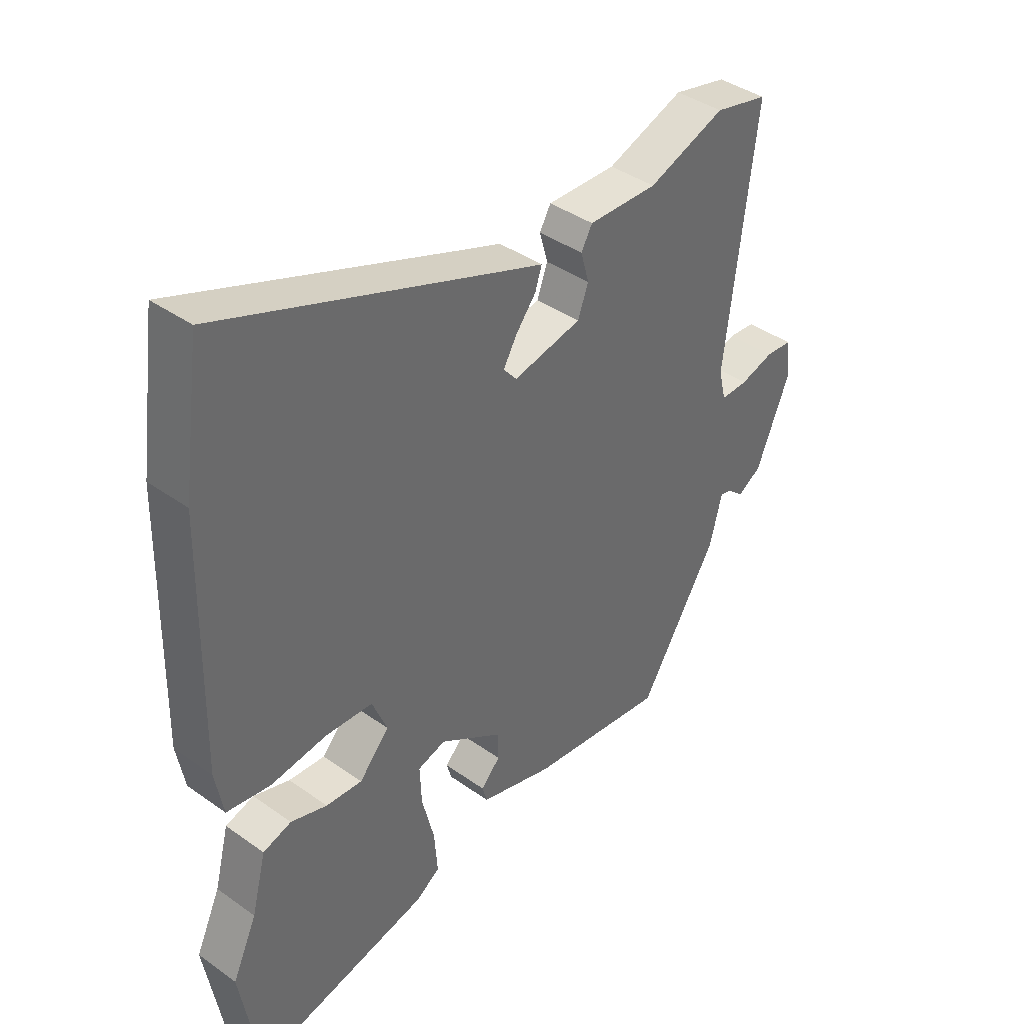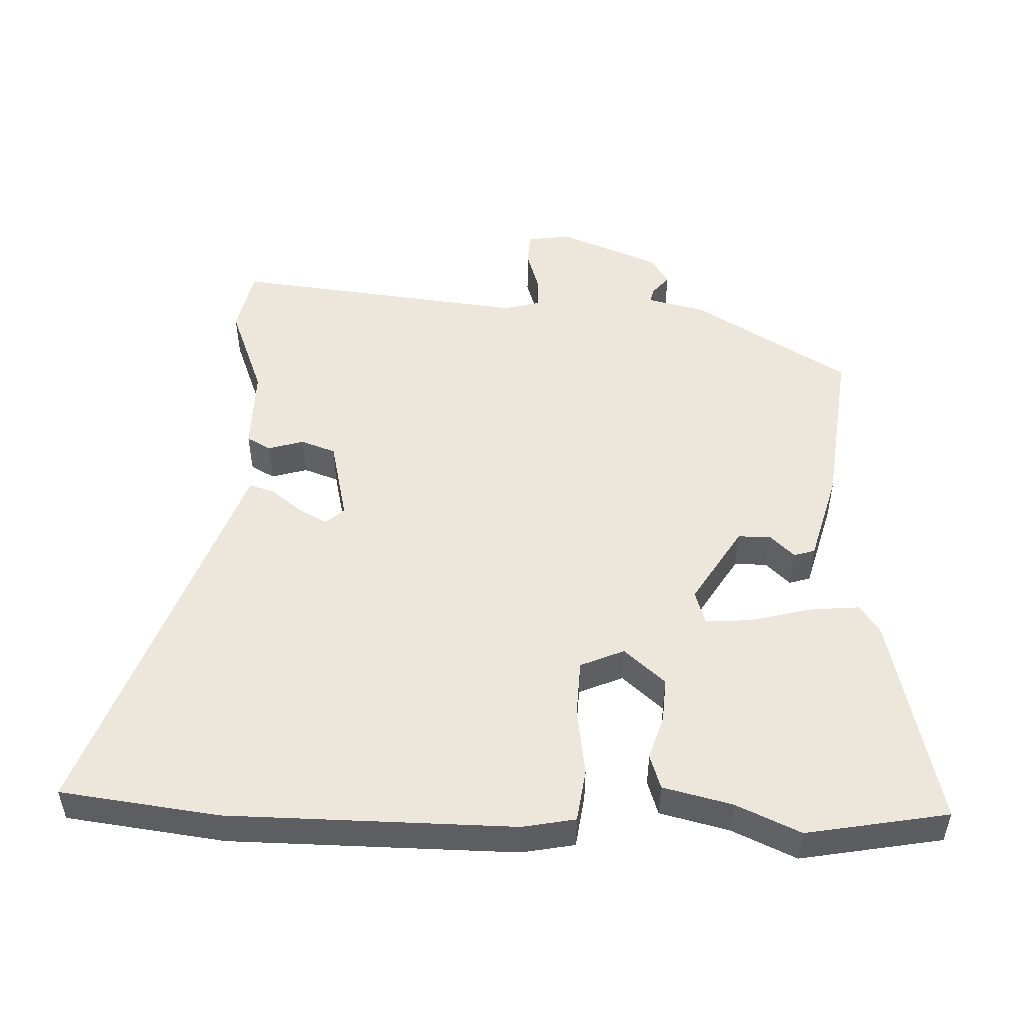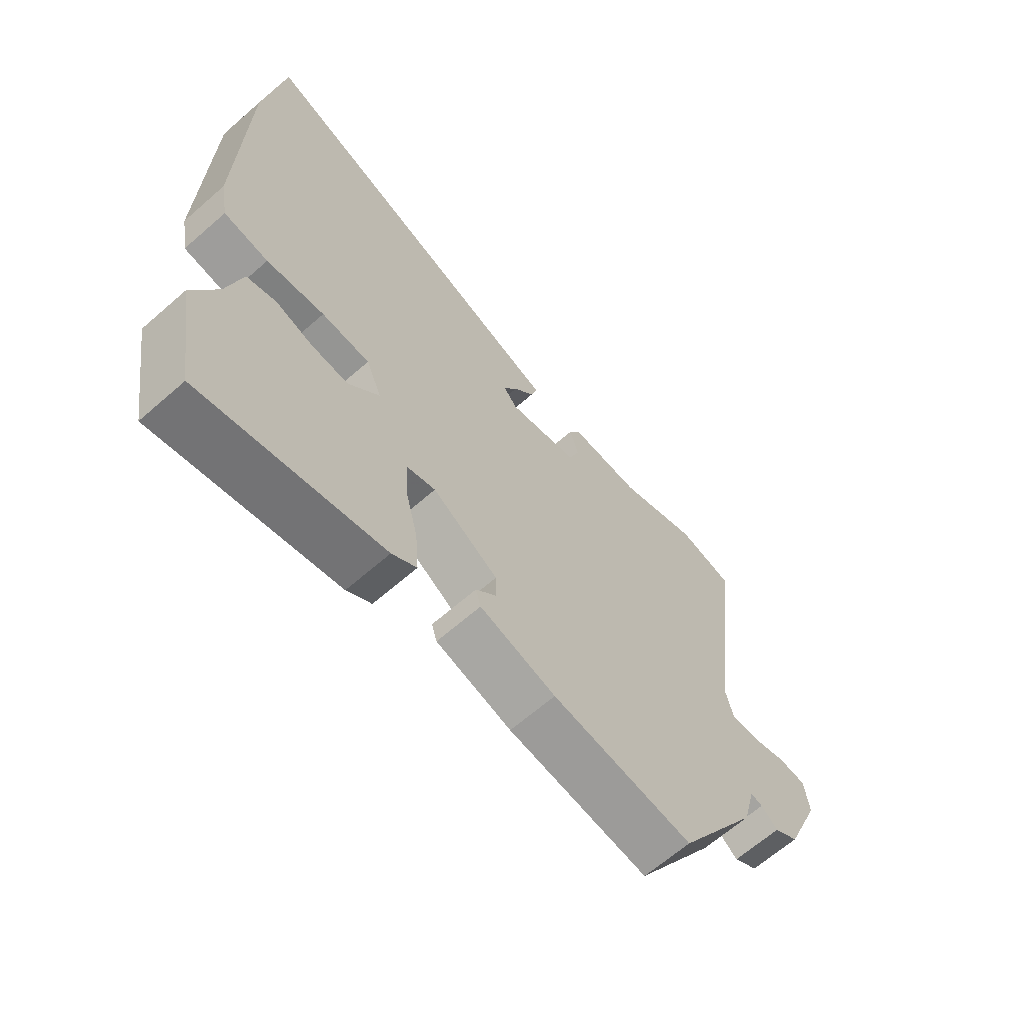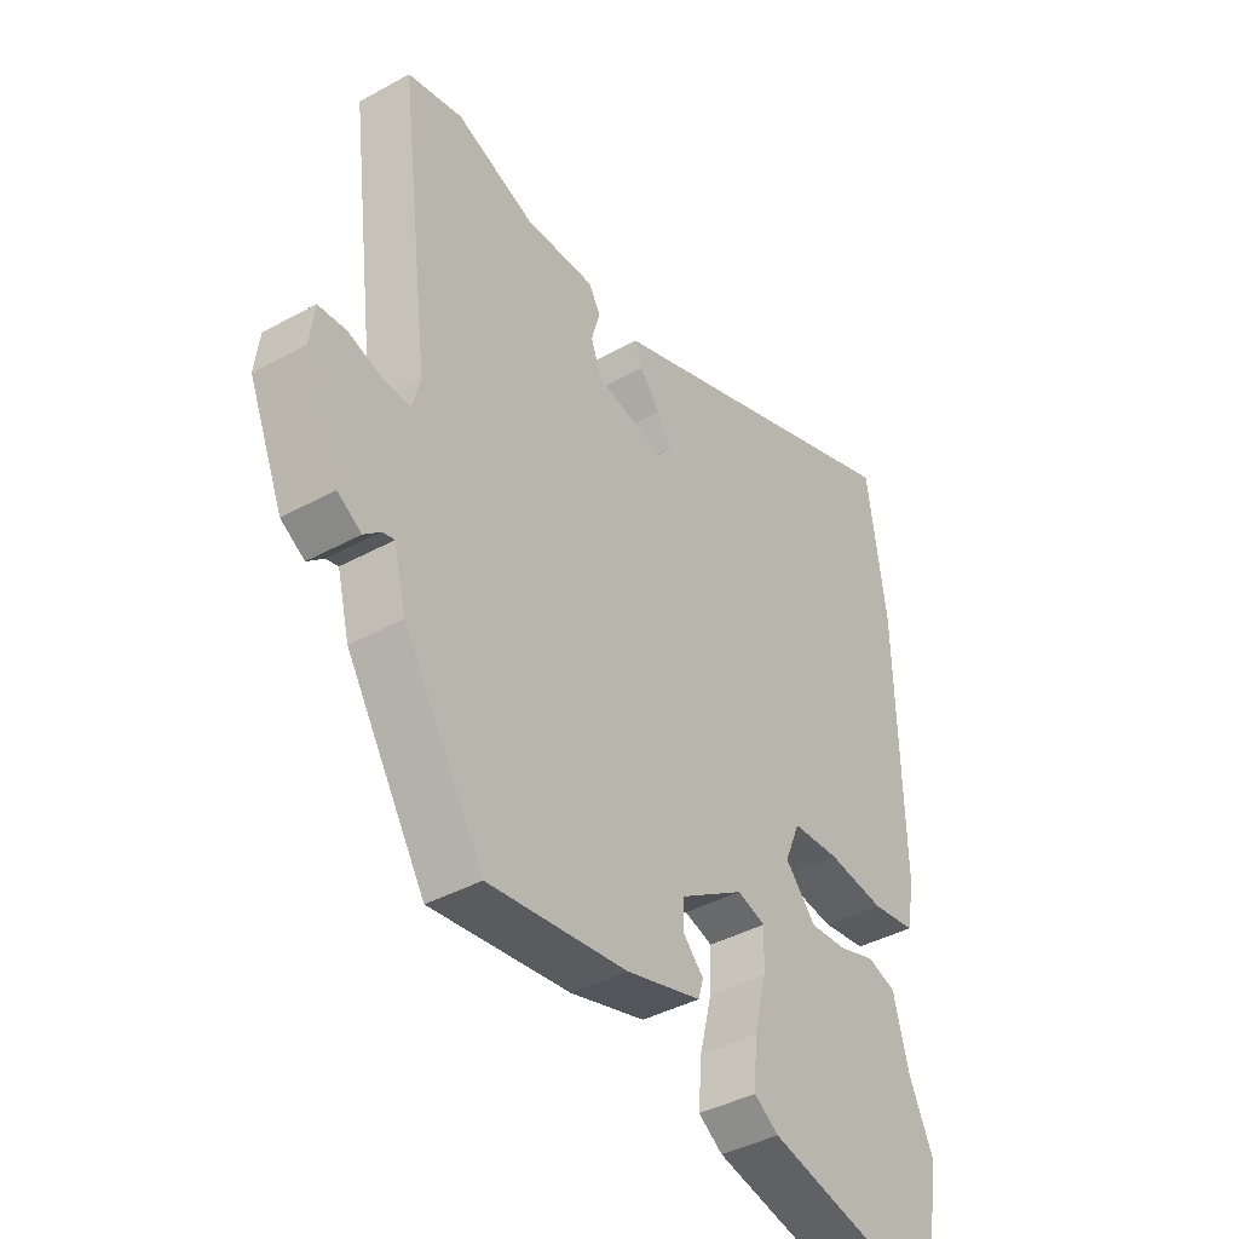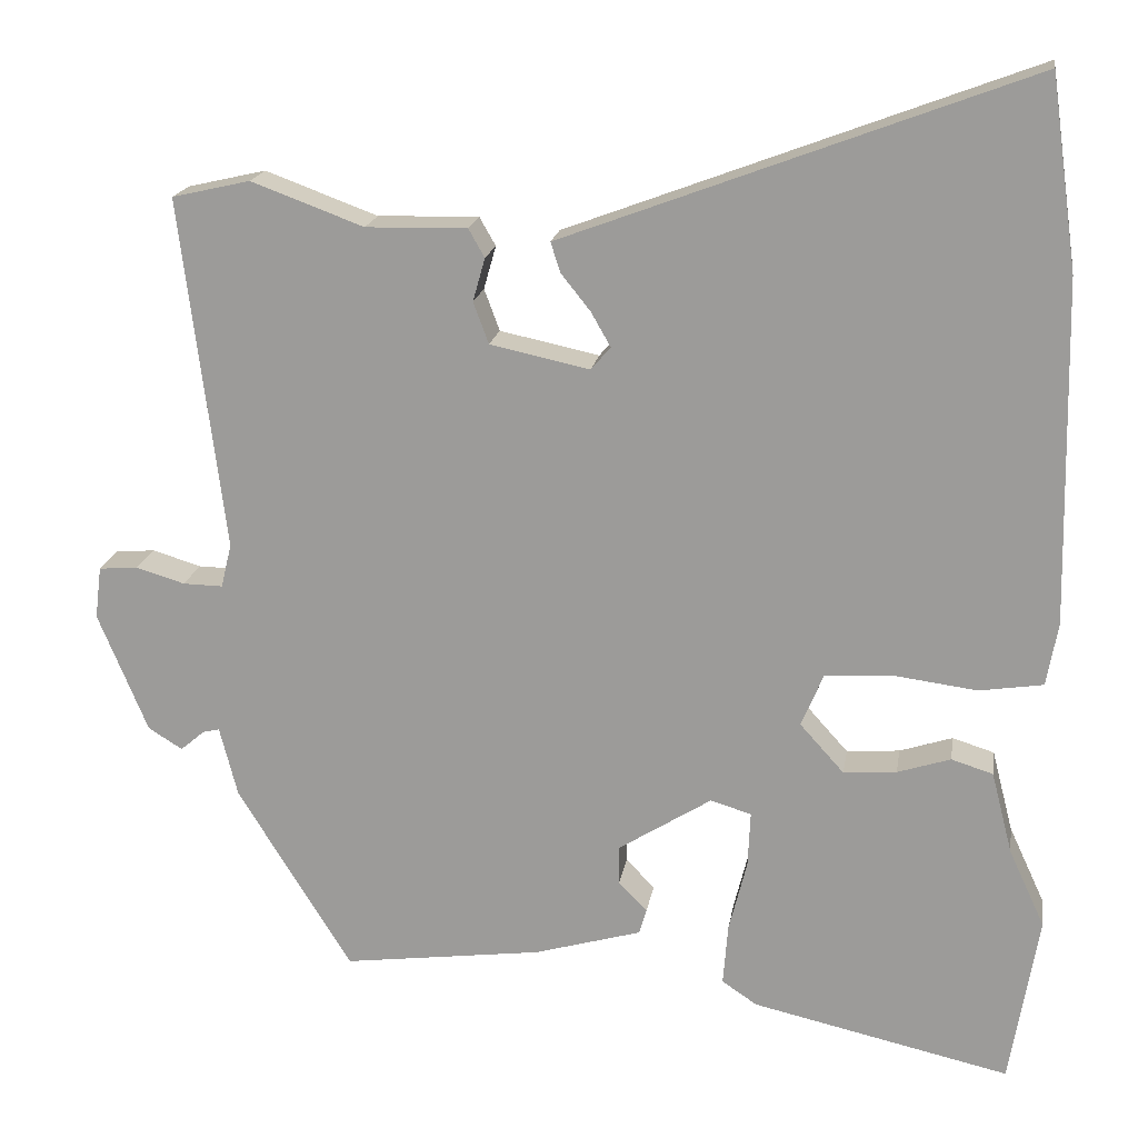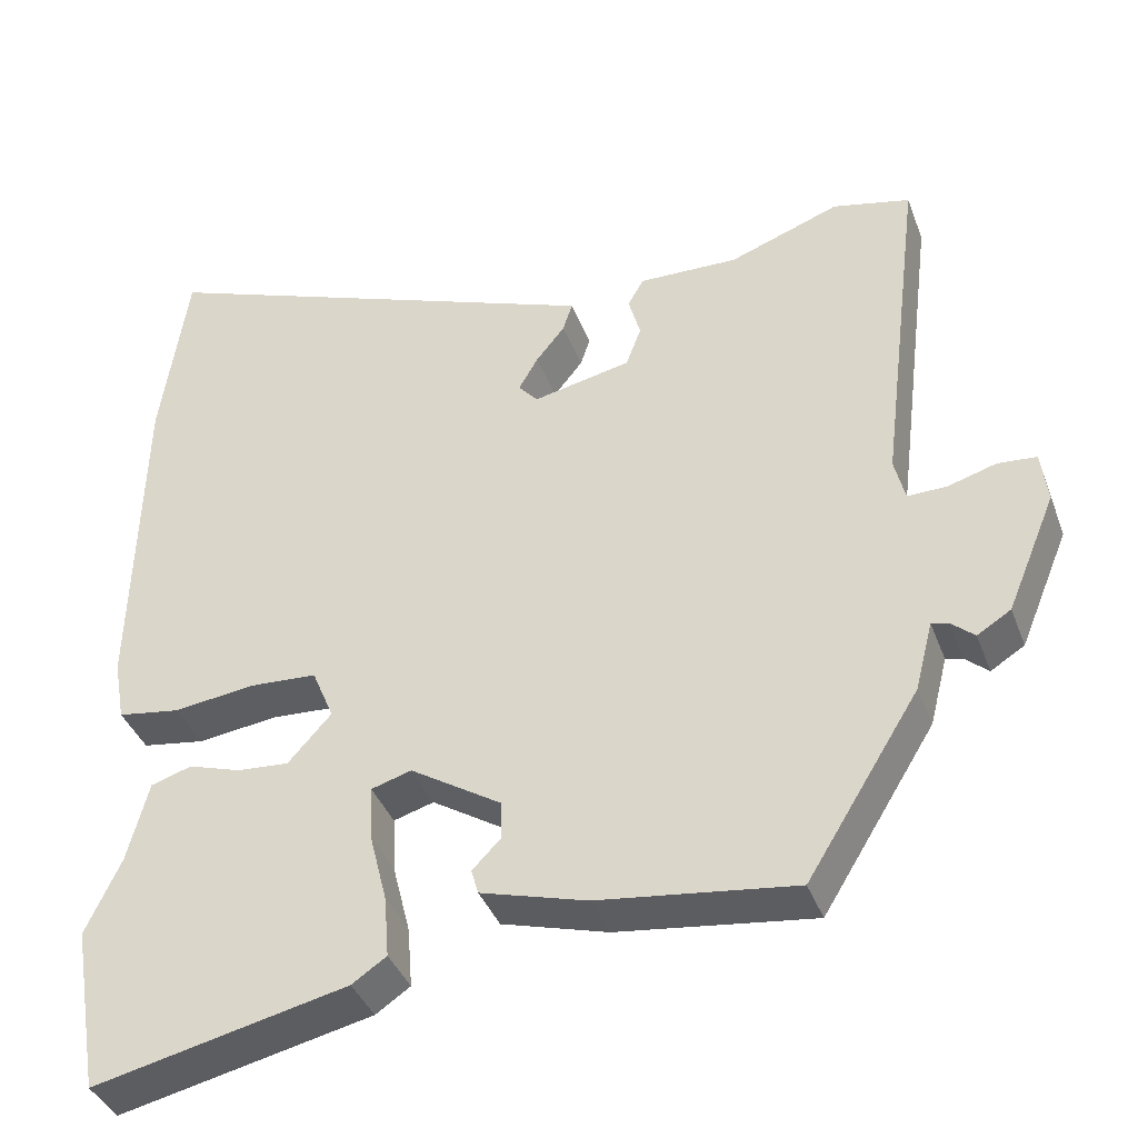
<metadata>
{"format":"obj","ext":"obj","renderer":"f3d","projection":"perspective","resolution":1024,"background":"white","views":[{"elev":40.0,"azim":131.3,"up":"+Z"},{"elev":50.7,"azim":91.3,"up":"+Y"},{"elev":-65.1,"azim":131.4,"up":"+Z"},{"elev":-40.3,"azim":-55.9,"up":"+Z"},{"elev":18.4,"azim":9.1,"up":"+Z"},{"elev":-39.1,"azim":-160.5,"up":"+Z"}]}
</metadata>
<code>
v -0.358 0.07 -0.502
v -0.498 0.07 -0.276
v -0.52 0.07 -0.19
v -0.541 0.07 -0.195
v -0.57 0.07 -0.22
v -0.612 0.07 -0.194
v -0.673 0.07 -0.047
v -0.665 0.07 0.017
v -0.617 0.07 0.021
v -0.557 0.07 0.003
v -0.508 0.07 0.002
v -0.495 0.07 0.056
v -0.549 0.07 0.489
v -0.453 0.07 0.511
v -0.315 0.07 0.46
v -0.191 0.07 0.463
v -0.171 0.07 0.428
v -0.186 0.07 0.375
v -0.167 0.07 0.324
v -0.045 0.07 0.298
v -0.021 0.07 0.326
v -0.045 0.07 0.368
v -0.081 0.07 0.413
v -0.093 0.07 0.45
v -0.047 0.07 0.467
v 0.477 0.07 0.664
v 0.51 0.07 0.431
v 0.519 0.07 0.01
v 0.505 0.07 -0.068
v 0.427 0.07 -0.08
v 0.326 0.07 -0.067
v 0.242 0.07 -0.072
v 0.215 0.07 -0.137
v 0.269 0.07 -0.197
v 0.334 0.07 -0.192
v 0.399 0.07 -0.171
v 0.45 0.07 -0.187
v 0.476 0.07 -0.288
v 0.52 0.07 -0.383
v 0.485 0.07 -0.592
v 0.169 0.07 -0.521
v 0.126 0.07 -0.492
v 0.132 0.07 -0.416
v 0.154 0.07 -0.328
v 0.157 0.07 -0.26
v 0.107 0.07 -0.245
v -0.007 0.07 -0.317
v -0.007 0.07 -0.365
v 0.028 0.07 -0.401
v 0.019 0.07 -0.432
v -0.113 0.07 -0.47
v -0.358 0 -0.502
v -0.498 0 -0.276
v -0.52 0 -0.19
v -0.541 0 -0.195
v -0.57 0 -0.22
v -0.612 0 -0.194
v -0.673 0 -0.047
v -0.665 0 0.017
v -0.617 0 0.021
v -0.557 0 0.003
v -0.508 0 0.002
v -0.495 0 0.056
v -0.549 0 0.489
v -0.453 0 0.511
v -0.315 0 0.46
v -0.191 0 0.463
v -0.171 0 0.428
v -0.186 0 0.375
v -0.167 0 0.324
v -0.045 0 0.298
v -0.021 0 0.326
v -0.045 0 0.368
v -0.081 0 0.413
v -0.093 0 0.45
v -0.047 0 0.467
v 0.477 0 0.664
v 0.51 0 0.431
v 0.519 0 0.01
v 0.505 0 -0.068
v 0.427 0 -0.08
v 0.326 0 -0.067
v 0.242 0 -0.072
v 0.215 0 -0.137
v 0.269 0 -0.197
v 0.334 0 -0.192
v 0.399 0 -0.171
v 0.45 0 -0.187
v 0.476 0 -0.288
v 0.52 0 -0.383
v 0.485 0 -0.592
v 0.169 0 -0.521
v 0.126 0 -0.492
v 0.132 0 -0.416
v 0.154 0 -0.328
v 0.157 0 -0.26
v 0.107 0 -0.245
v -0.007 0 -0.317
v -0.007 0 -0.365
v 0.028 0 -0.401
v 0.019 0 -0.432
v -0.113 0 -0.47
f 1 2 3
f 51 1 3
f 50 51 3
f 49 50 3
f 48 49 3
f 47 48 3
f 46 47 3
f 42 43 44
f 41 42 44
f 40 41 44
f 39 40 44
f 38 39 44
f 38 44 45
f 37 38 45
f 36 37 45
f 35 36 45
f 34 35 45 46
f 29 30 31
f 28 29 31
f 27 28 31
f 26 27 31
f 25 26 31
f 24 25 31
f 23 24 31
f 22 23 31
f 21 22 31 32
f 20 21 32 33
f 15 16 17 18
f 15 18 19
f 14 15 19
f 13 14 19
f 12 13 19
f 19 20 33
f 12 19 33
f 11 12 33
f 8 9 10
f 7 8 10
f 6 7 10
f 5 6 10
f 4 5 10
f 3 4 10 11
f 33 34 46
f 11 33 46
f 3 11 46
f 54 53 52
f 54 52 102
f 54 102 101
f 54 101 100
f 54 100 99
f 54 99 98
f 54 98 97
f 95 94 93
f 95 93 92
f 95 92 91
f 95 91 90
f 95 90 89
f 96 95 89
f 96 89 88
f 96 88 87
f 96 87 86
f 97 96 86 85
f 82 81 80
f 82 80 79
f 82 79 78
f 82 78 77
f 82 77 76
f 82 76 75
f 82 75 74
f 82 74 73
f 83 82 73 72
f 84 83 72 71
f 69 68 67 66
f 70 69 66
f 70 66 65
f 70 65 64
f 70 64 63
f 84 71 70
f 84 70 63
f 84 63 62
f 61 60 59
f 61 59 58
f 61 58 57
f 61 57 56
f 61 56 55
f 62 61 55 54
f 97 85 84
f 97 84 62
f 97 62 54
f 1 52 53 2
f 2 53 54 3
f 3 54 55 4
f 4 55 56 5
f 5 56 57 6
f 6 57 58 7
f 7 58 59 8
f 8 59 60 9
f 9 60 61 10
f 10 61 62 11
f 11 62 63 12
f 12 63 64 13
f 13 64 65 14
f 14 65 66 15
f 15 66 67 16
f 16 67 68 17
f 17 68 69 18
f 18 69 70 19
f 19 70 71 20
f 20 71 72 21
f 21 72 73 22
f 22 73 74 23
f 23 74 75 24
f 24 75 76 25
f 25 76 77 26
f 26 77 78 27
f 27 78 79 28
f 28 79 80 29
f 29 80 81 30
f 30 81 82 31
f 31 82 83 32
f 32 83 84 33
f 33 84 85 34
f 34 85 86 35
f 35 86 87 36
f 36 87 88 37
f 37 88 89 38
f 38 89 90 39
f 39 90 91 40
f 40 91 92 41
f 41 92 93 42
f 42 93 94 43
f 43 94 95 44
f 44 95 96 45
f 45 96 97 46
f 46 97 98 47
f 47 98 99 48
f 48 99 100 49
f 49 100 101 50
f 50 101 102 51
f 51 102 52 1

</code>
